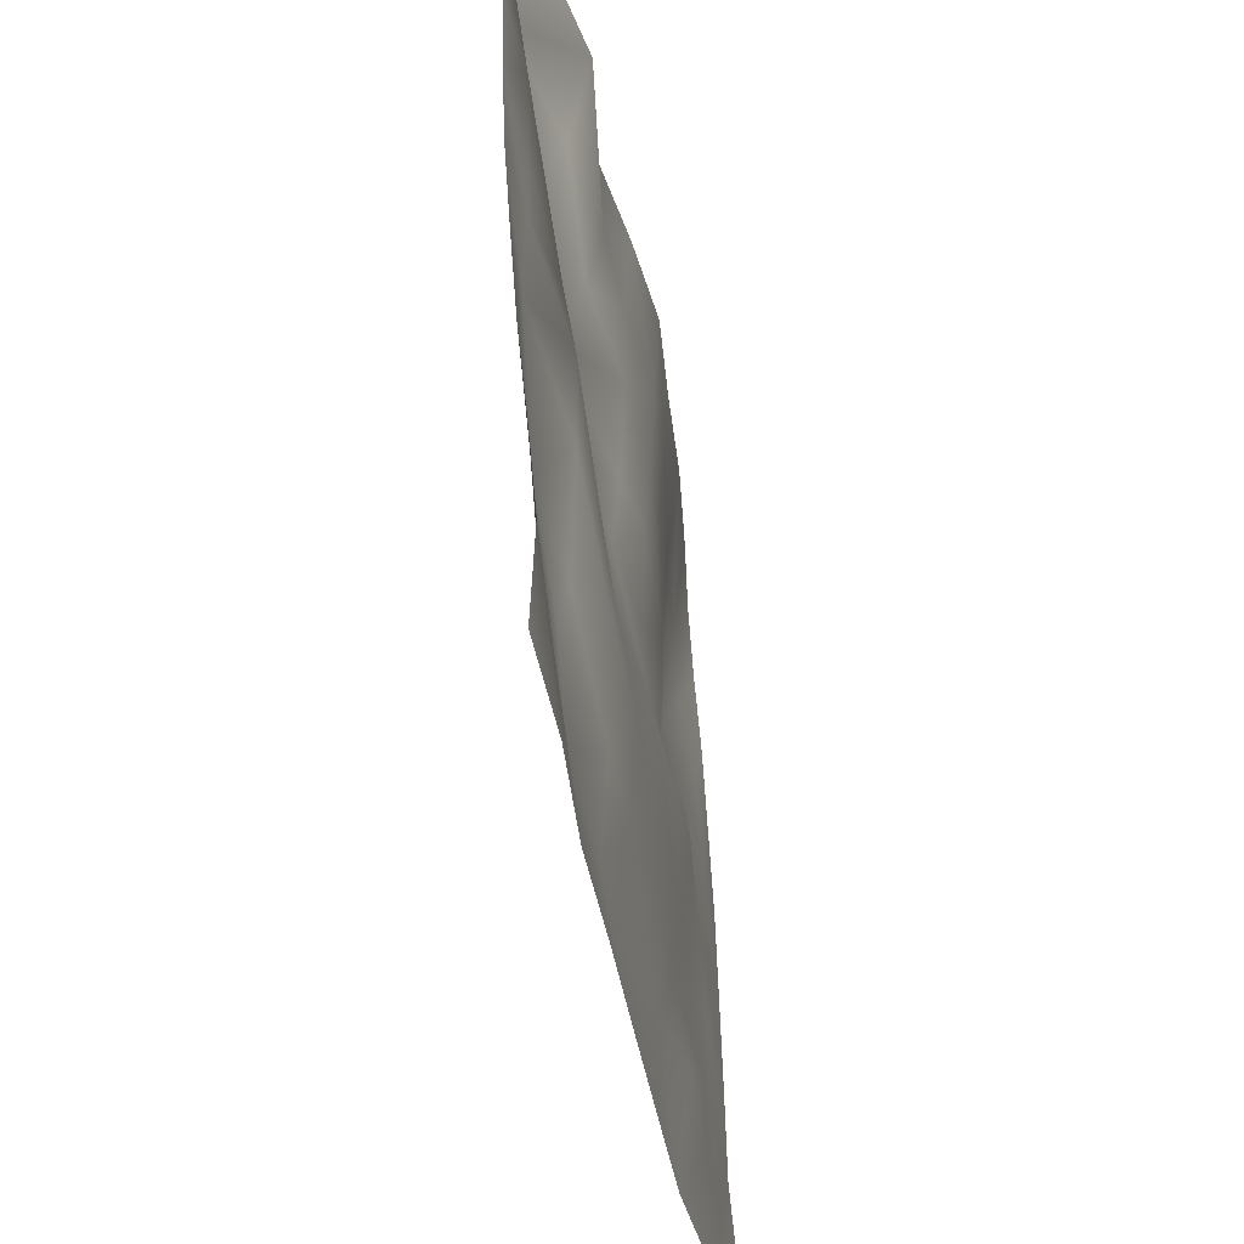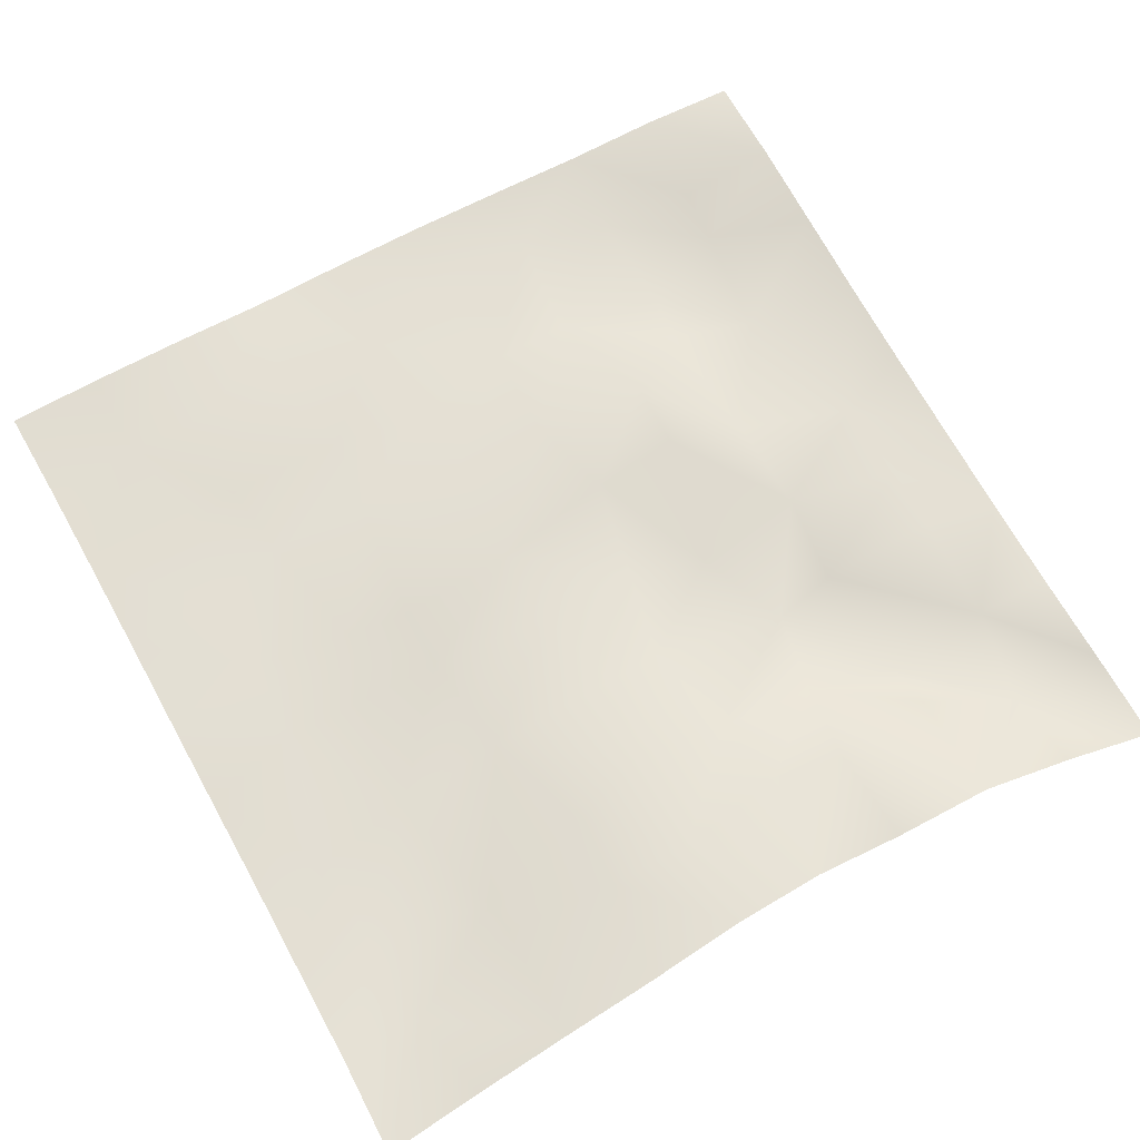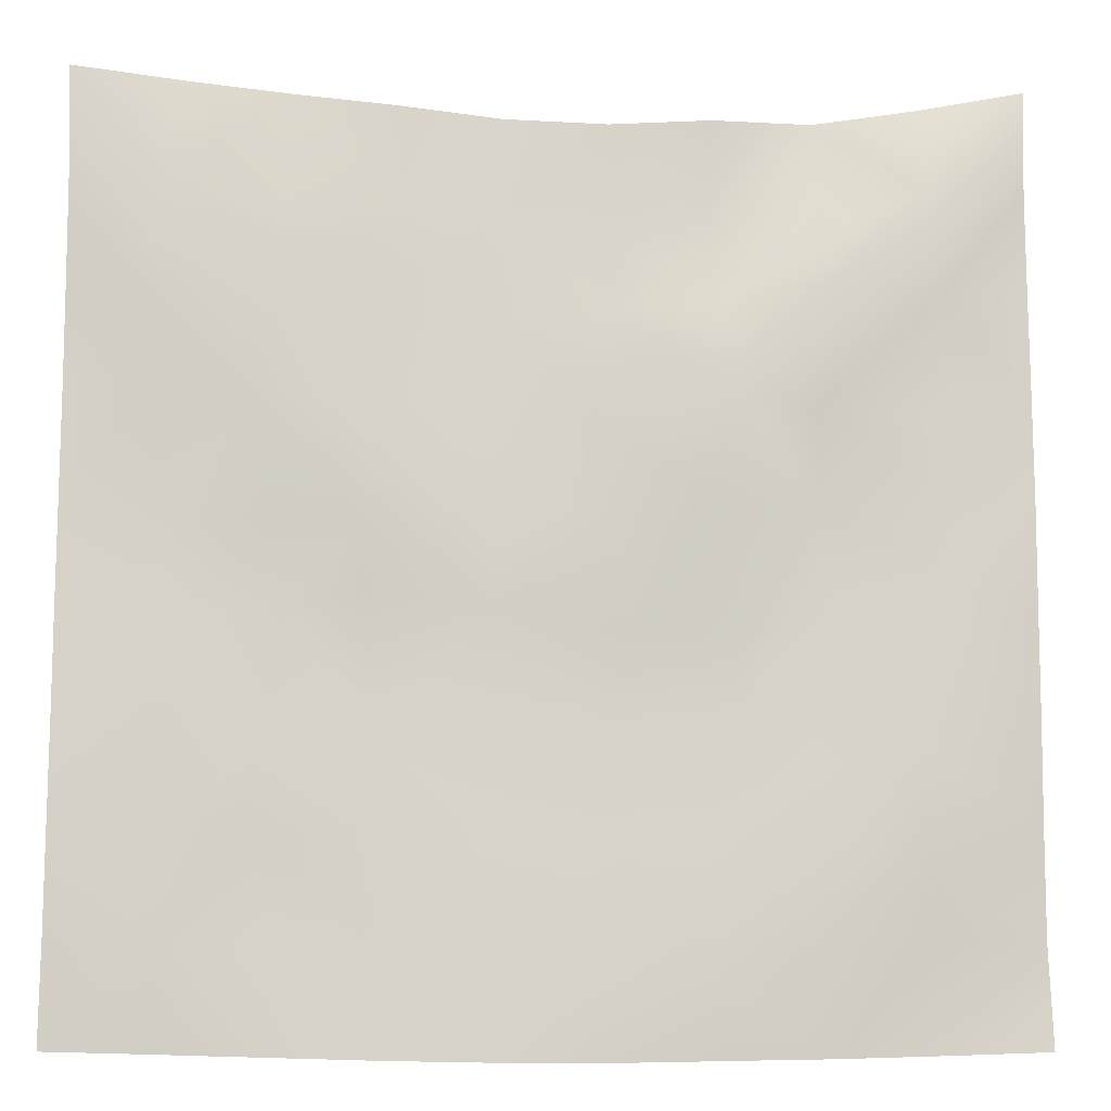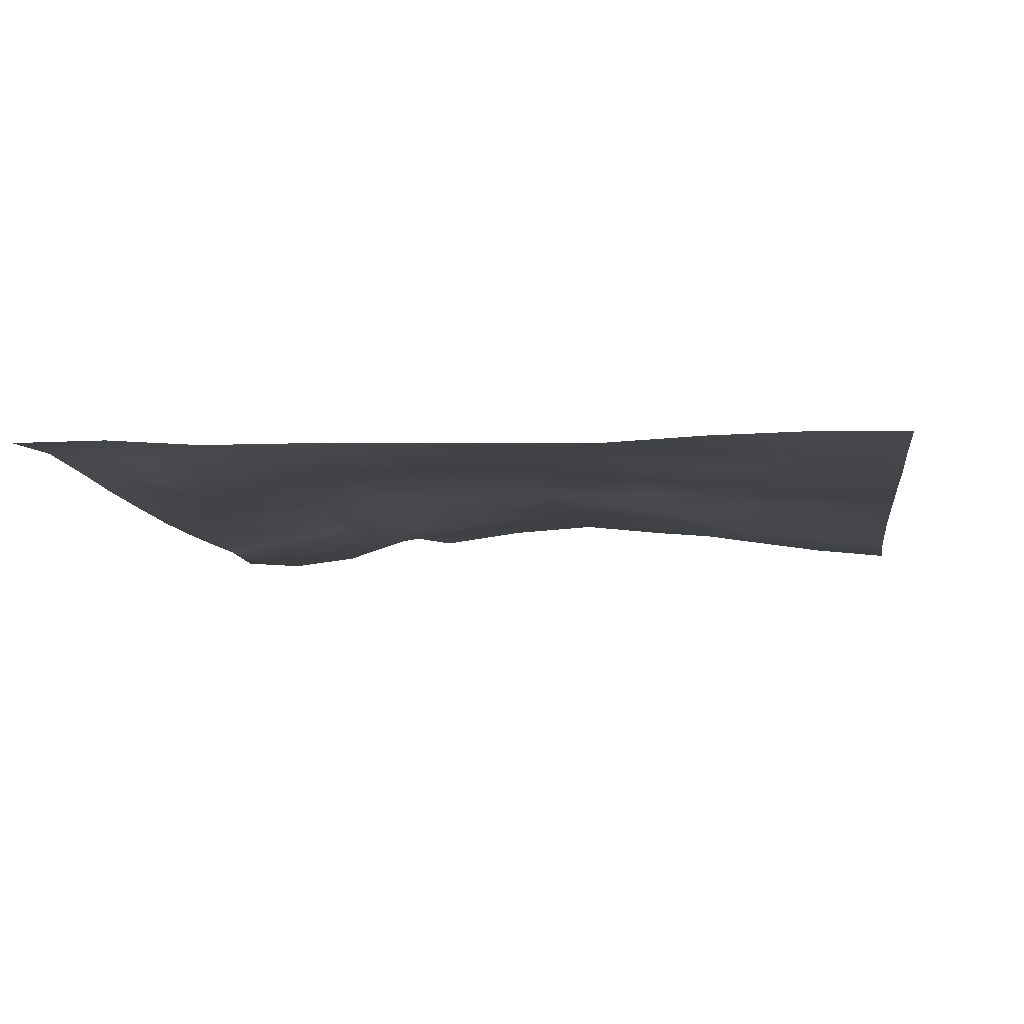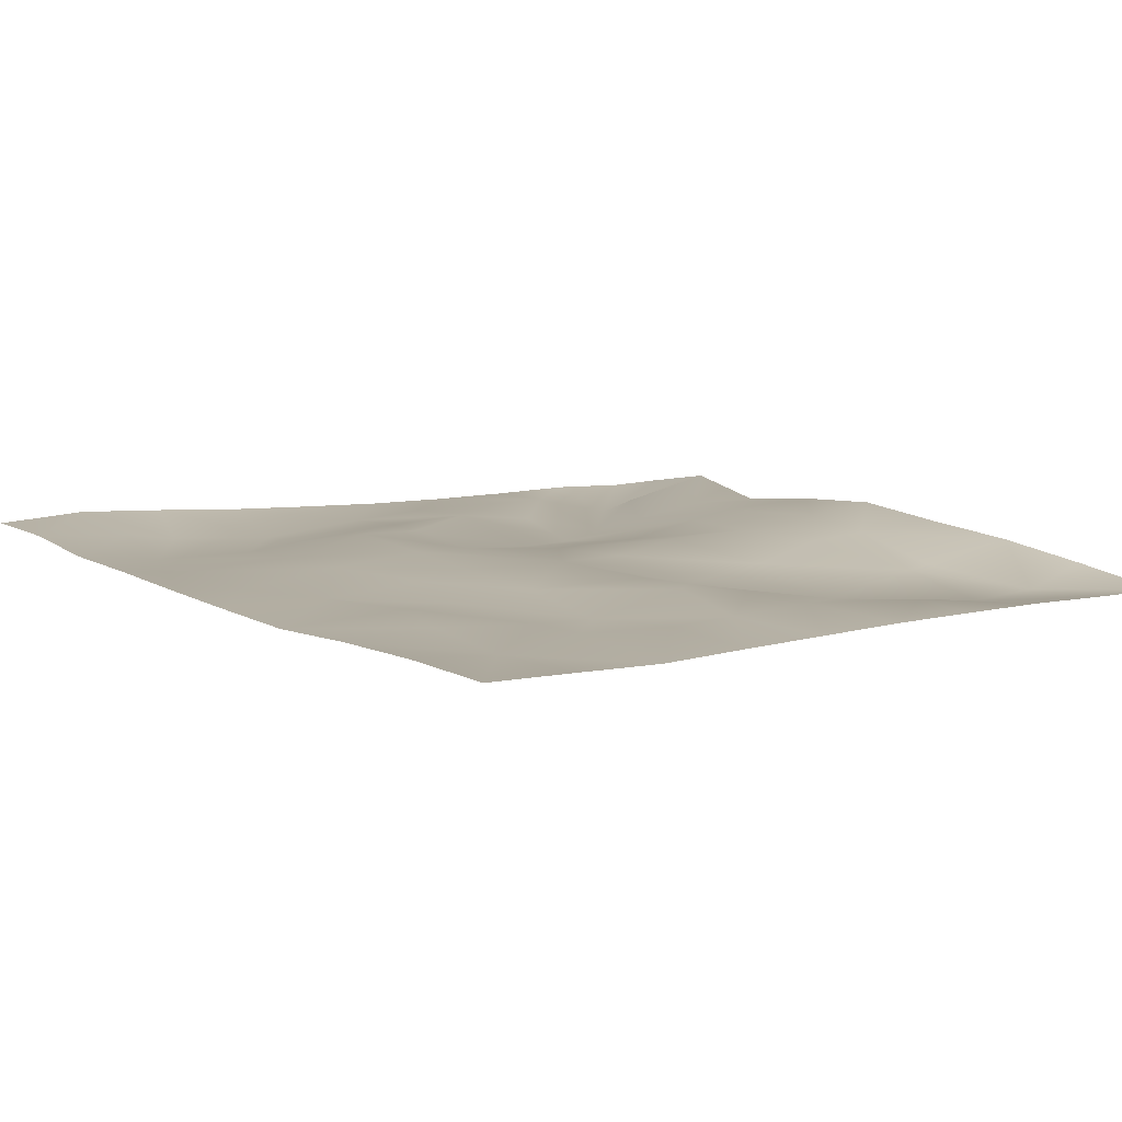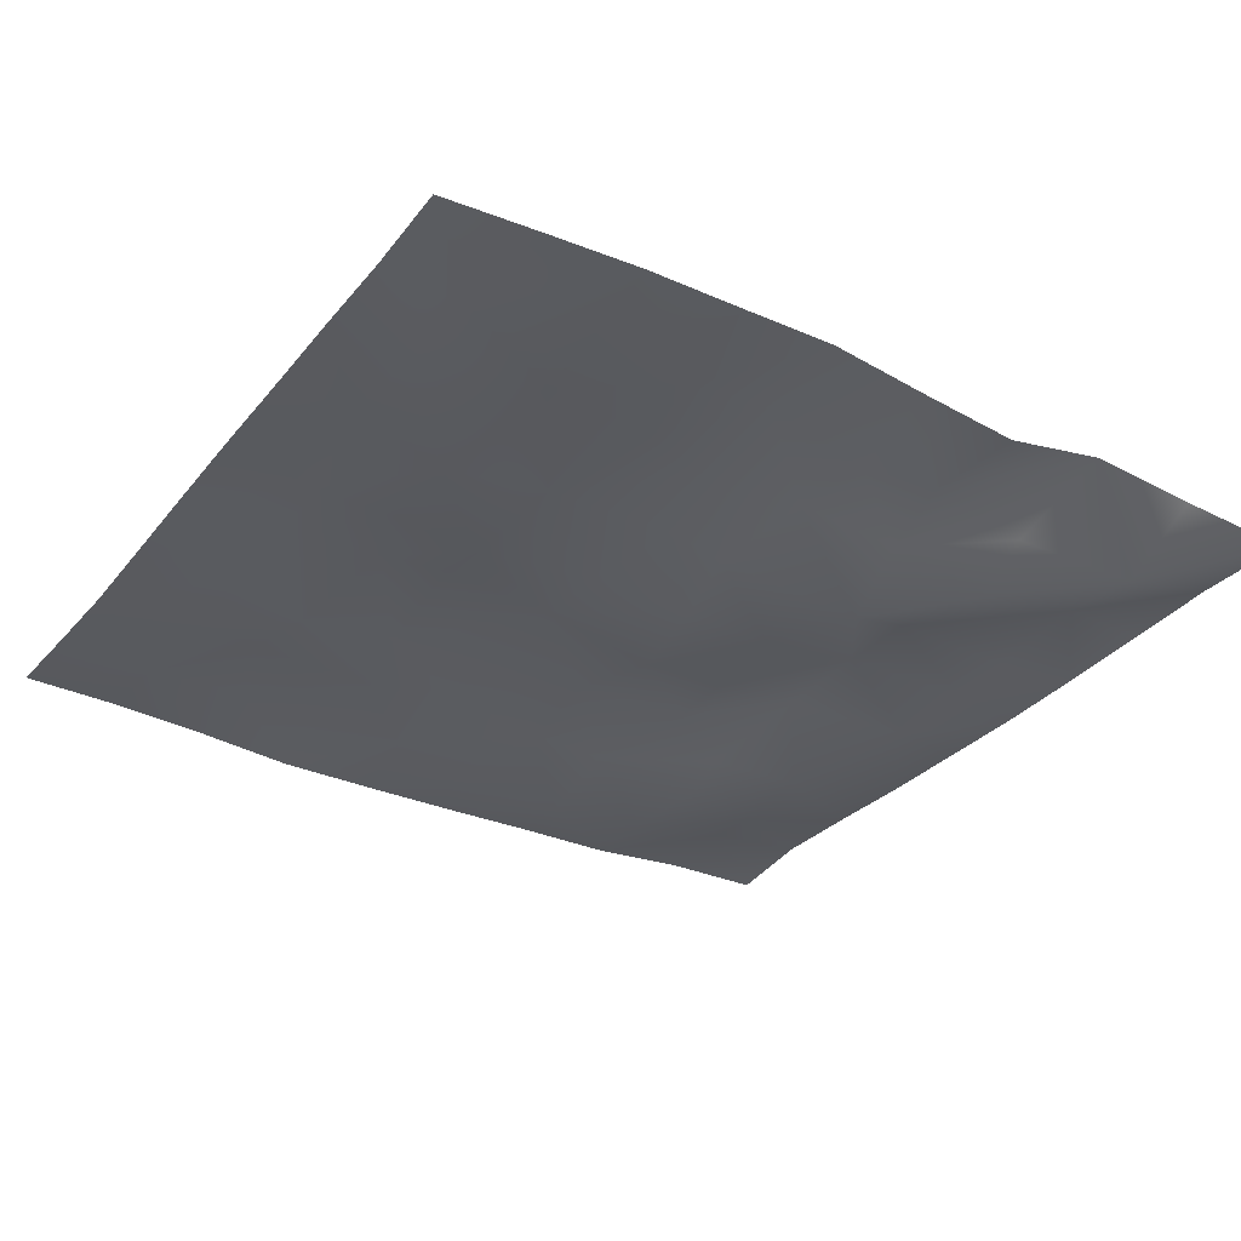
<metadata>
{"format":"obj","ext":"obj","renderer":"f3d","projection":"perspective","resolution":1024,"background":"white","views":[{"elev":-44.2,"azim":-79.2,"up":"+Y"},{"elev":65.3,"azim":151.0,"up":"+Z"},{"elev":-12.2,"azim":175.5,"up":"+Y"},{"elev":-6.4,"azim":8.0,"up":"+Z"},{"elev":11.1,"azim":51.2,"up":"+Z"},{"elev":-33.7,"azim":148.2,"up":"+Z"}]}
</metadata>
<code>
o GNATVCloth
v -5.1 -4.97 0.5202
v 4.976 -4.993 0.4468
v -5.013 5.021 0.004229
v 4.987 5.021 0.004229
v -3.985 -5.009 0.5225
v -2.871 -5.046 0.4412
v -1.749 -5.068 0.4355
v -0.6259 -5.091 0.4147
v 0.5 -5.091 0.3917
v 1.623 -5.076 0.3698
v 2.743 -5.046 0.4313
v 3.862 -5.017 0.4603
v 3.85 4.95 0.1649
v 2.723 4.89 0.3024
v 1.595 4.828 0.3837
v 0.4788 4.749 0.4898
v -0.6368 4.692 0.4052
v -1.713 4.712 0.2573
v -2.815 4.766 0.4442
v -3.909 4.875 0.2307
v -4.998 3.908 0.0846
v -5.002 2.794 0.1052
v -5.014 1.68 0.138
v -5.026 0.5666 0.1885
v -5.033 -0.5441 0.2647
v -5.044 -1.654 0.3468
v -5.054 -2.76 0.4536
v -5.069 -3.868 0.5499
v 4.958 -3.884 0.3665
v 4.951 -2.775 0.2844
v 4.949 -1.661 0.2668
v 4.952 -0.5485 0.2439
v 4.951 0.5643 0.2198
v 4.948 1.678 0.1754
v 4.952 2.792 0.1299
v 4.957 3.906 0.06065
v -3.902 -3.864 0.4128
v -3.864 -3.223 0.3054
v -3.71 -1.938 0.1902
v -4.147 -0.2795 0.1673
v -4.166 0.7358 0.1923
v -4.152 1.518 0.1711
v -4.078 2.815 0.1329
v -3.945 3.868 -0.1457
v -2.781 -4.032 0.3003
v -2.843 -2.764 0.2193
v -2.726 -2.176 0.2906
v -2.791 -0.6313 0.3383
v -2.814 0.5018 0.3318
v -2.731 1.54 0.1823
v -2.867 2.844 -0.1342
v -2.837 3.453 0.2202
v -1.72 -4.262 0.3431
v -1.556 -2.954 0.3781
v -1.945 -1.664 0.4523
v -1.92 -0.867 0.4103
v -1.564 0.5954 0.08564
v -2.014 1.647 -0.03283
v -1.77 2.679 0.1934
v -1.628 3.602 0.3232
v -0.2956 -4.349 0.3753
v -0.6441 -2.92 0.3882
v -0.6001 -1.778 0.4404
v -0.8886 -0.8065 0.3246
v -0.649 0.4013 0.2236
v -0.4107 1.437 0.2498
v -0.6144 2.615 0.3375
v -0.8053 3.447 0.3604
v 0.6782 -3.924 0.371
v 0.7568 -2.633 0.4087
v 0.4705 -1.846 0.3998
v 0.559 -0.5098 0.3501
v 0.5371 0.3919 0.3051
v 0.2569 1.496 0.3487
v 0.4865 2.471 0.3767
v 0.4976 3.7 0.4287
v 1.894 -3.67 0.4291
v 1.617 -2.865 0.3358
v 1.771 -1.939 0.3945
v 1.934 -0.407 0.3567
v 1.919 0.2619 0.2003
v 1.788 1.526 0.2578
v 1.378 2.804 0.3201
v 1.435 3.641 0.3509
v 2.737 -3.931 0.4176
v 3.044 -2.847 0.3557
v 2.897 -1.973 0.2604
v 2.675 -0.5115 0.3592
v 2.919 0.284 0.2806
v 3.025 1.563 0.03152
v 2.736 3.129 0.1263
v 2.7 3.5 0.1475
v 3.861 -3.977 0.3503
v 3.607 -2.721 0.3376
v 3.823 -1.682 0.2979
v 3.765 -0.7262 0.2626
v 3.832 0.2853 0.2908
v 4.129 1.8 0.1789
v 4.107 2.755 0.02976
v 4 3.88 -0.00367
f 100 4 13
f 44 3 21
f 44 19 20
f 60 19 52
f 60 17 18
f 76 17 68
f 84 16 76
f 84 14 15
f 100 14 92
f 11 93 85
f 93 86 85
f 94 87 86
f 87 96 88
f 96 89 88
f 97 90 89
f 90 99 91
f 91 100 92
f 10 85 77
f 77 86 78
f 78 87 79
f 79 88 80
f 88 81 80
f 81 90 82
f 82 91 83
f 91 84 83
f 10 69 9
f 69 78 70
f 70 79 71
f 79 72 71
f 72 81 73
f 73 82 74
f 82 75 74
f 83 76 75
f 9 61 8
f 69 62 61
f 62 71 63
f 63 72 64
f 72 65 64
f 65 74 66
f 66 75 67
f 67 76 68
f 8 53 7
f 53 62 54
f 54 63 55
f 55 64 56
f 64 57 56
f 57 66 58
f 58 67 59
f 59 68 60
f 6 53 45
f 45 54 46
f 54 47 46
f 55 48 47
f 56 49 48
f 49 58 50
f 58 51 50
f 59 52 51
f 6 37 5
f 45 38 37
f 46 39 38
f 39 48 40
f 40 49 41
f 41 50 42
f 50 43 42
f 51 44 43
f 5 28 1
f 28 38 27
f 27 39 26
f 26 40 25
f 40 24 25
f 41 23 24
f 23 43 22
f 43 21 22
f 2 93 12
f 93 30 94
f 30 95 94
f 31 96 95
f 32 97 96
f 33 98 97
f 98 35 99
f 99 36 100
f 100 36 4
f 44 20 3
f 44 52 19
f 60 18 19
f 60 68 17
f 76 16 17
f 84 15 16
f 84 92 14
f 100 13 14
f 11 12 93
f 93 94 86
f 94 95 87
f 87 95 96
f 96 97 89
f 97 98 90
f 90 98 99
f 91 99 100
f 10 11 85
f 77 85 86
f 78 86 87
f 79 87 88
f 88 89 81
f 81 89 90
f 82 90 91
f 91 92 84
f 10 77 69
f 69 77 78
f 70 78 79
f 79 80 72
f 72 80 81
f 73 81 82
f 82 83 75
f 83 84 76
f 9 69 61
f 69 70 62
f 62 70 71
f 63 71 72
f 72 73 65
f 65 73 74
f 66 74 75
f 67 75 76
f 8 61 53
f 53 61 62
f 54 62 63
f 55 63 64
f 64 65 57
f 57 65 66
f 58 66 67
f 59 67 68
f 6 7 53
f 45 53 54
f 54 55 47
f 55 56 48
f 56 57 49
f 49 57 58
f 58 59 51
f 59 60 52
f 6 45 37
f 45 46 38
f 46 47 39
f 39 47 48
f 40 48 49
f 41 49 50
f 50 51 43
f 51 52 44
f 5 37 28
f 28 37 38
f 27 38 39
f 26 39 40
f 40 41 24
f 41 42 23
f 23 42 43
f 43 44 21
f 2 29 93
f 93 29 30
f 30 31 95
f 31 32 96
f 32 33 97
f 33 34 98
f 98 34 35
f 99 35 36

</code>
